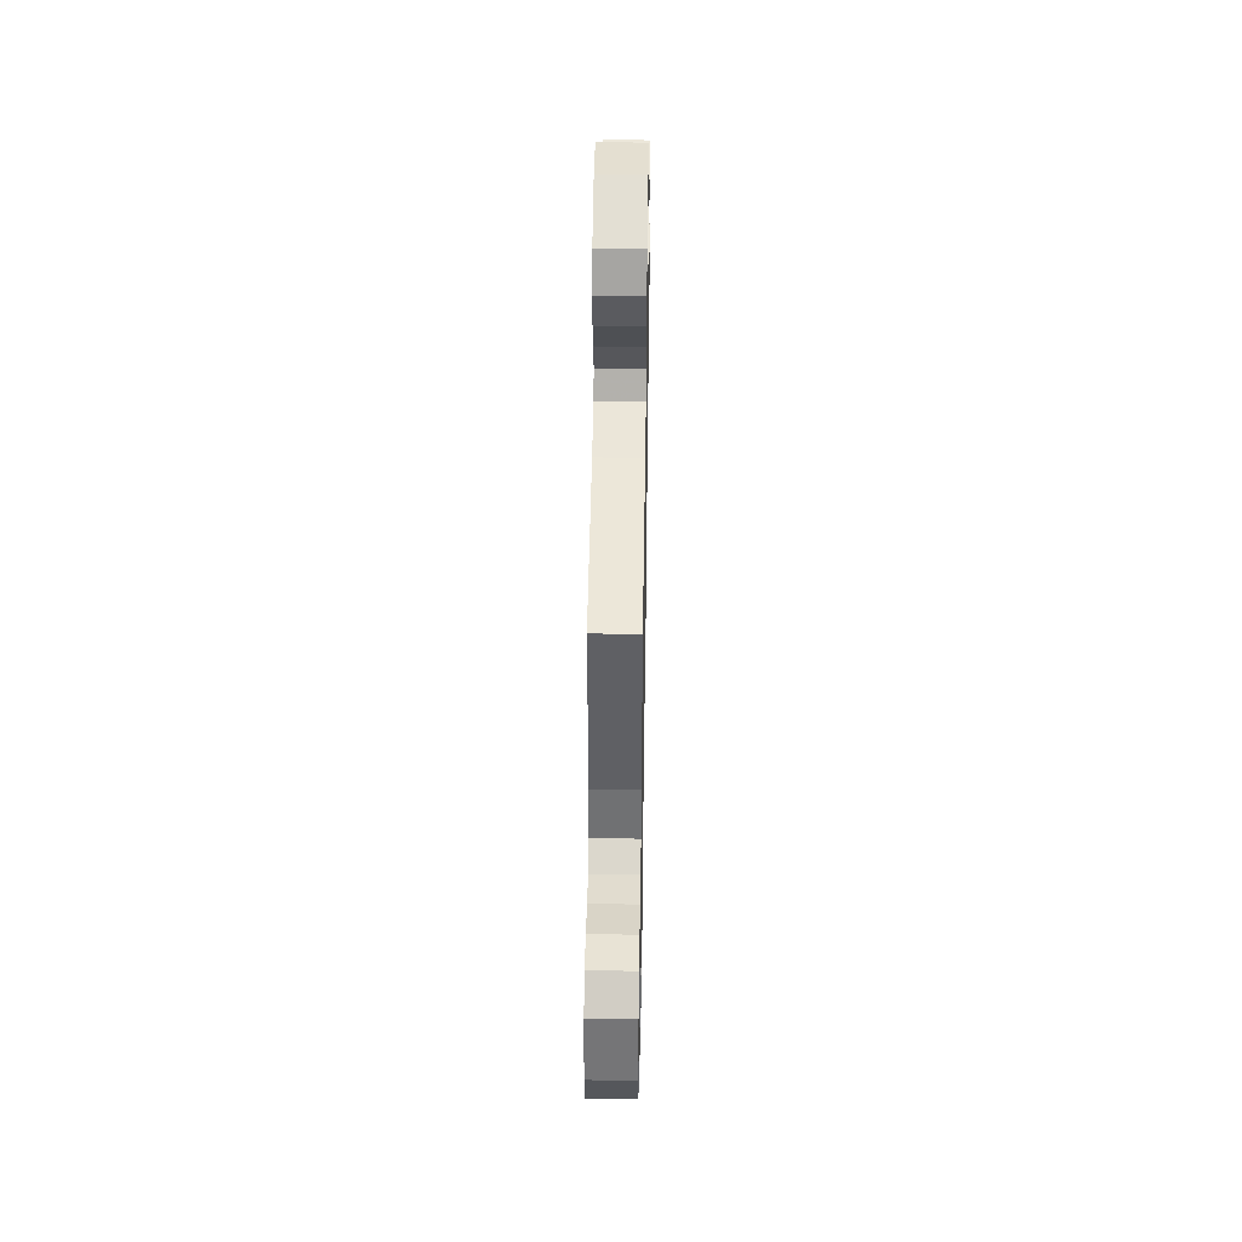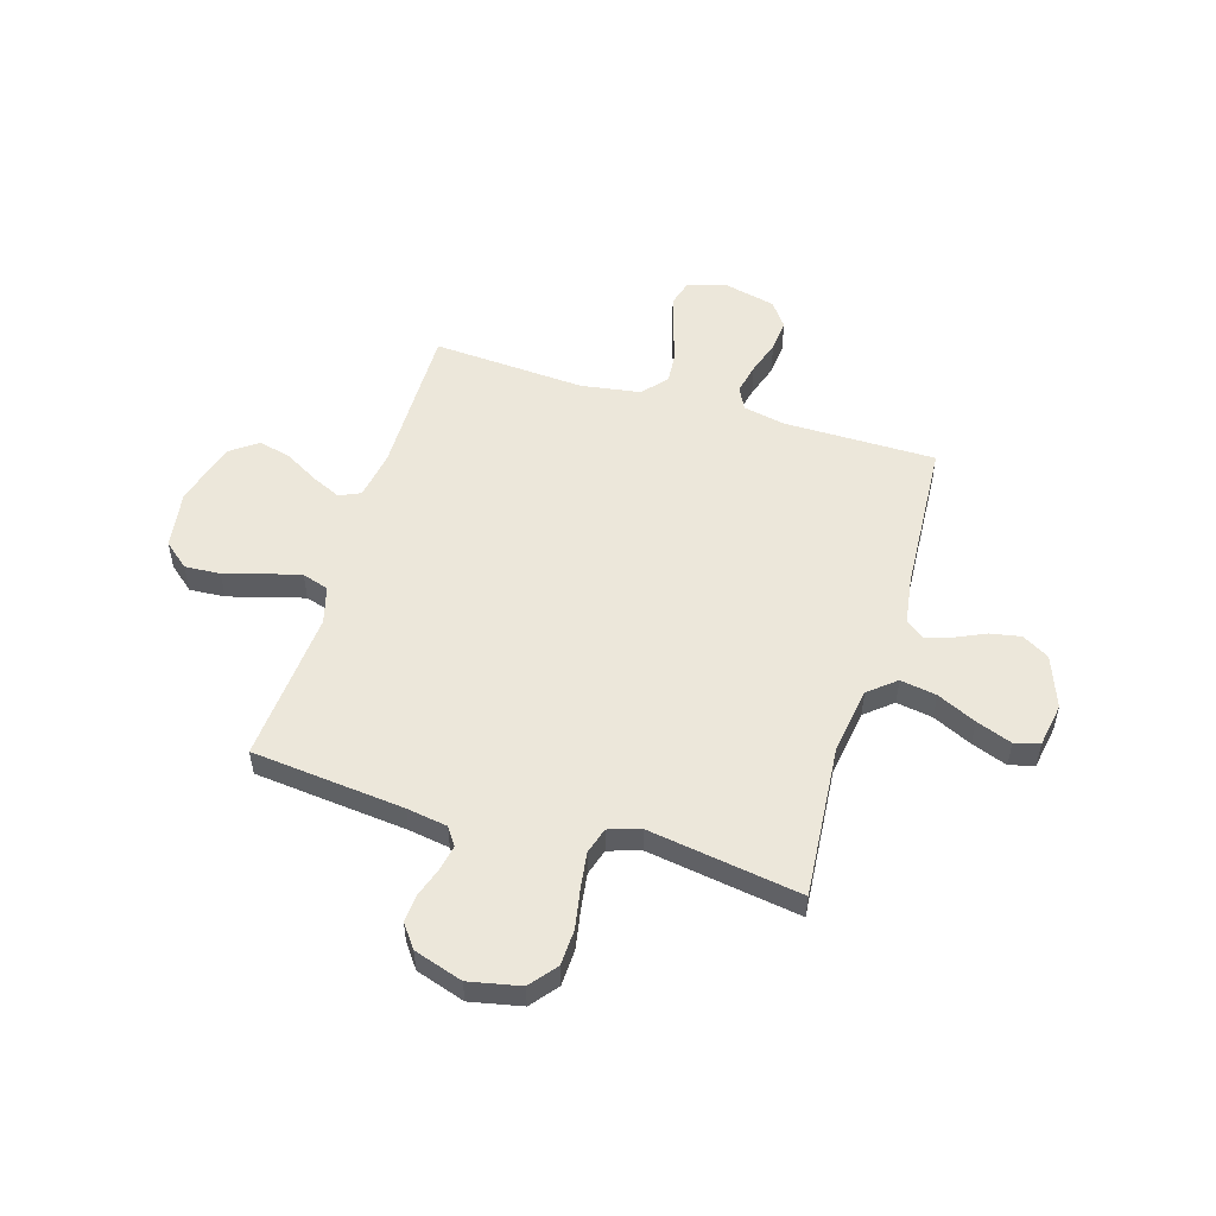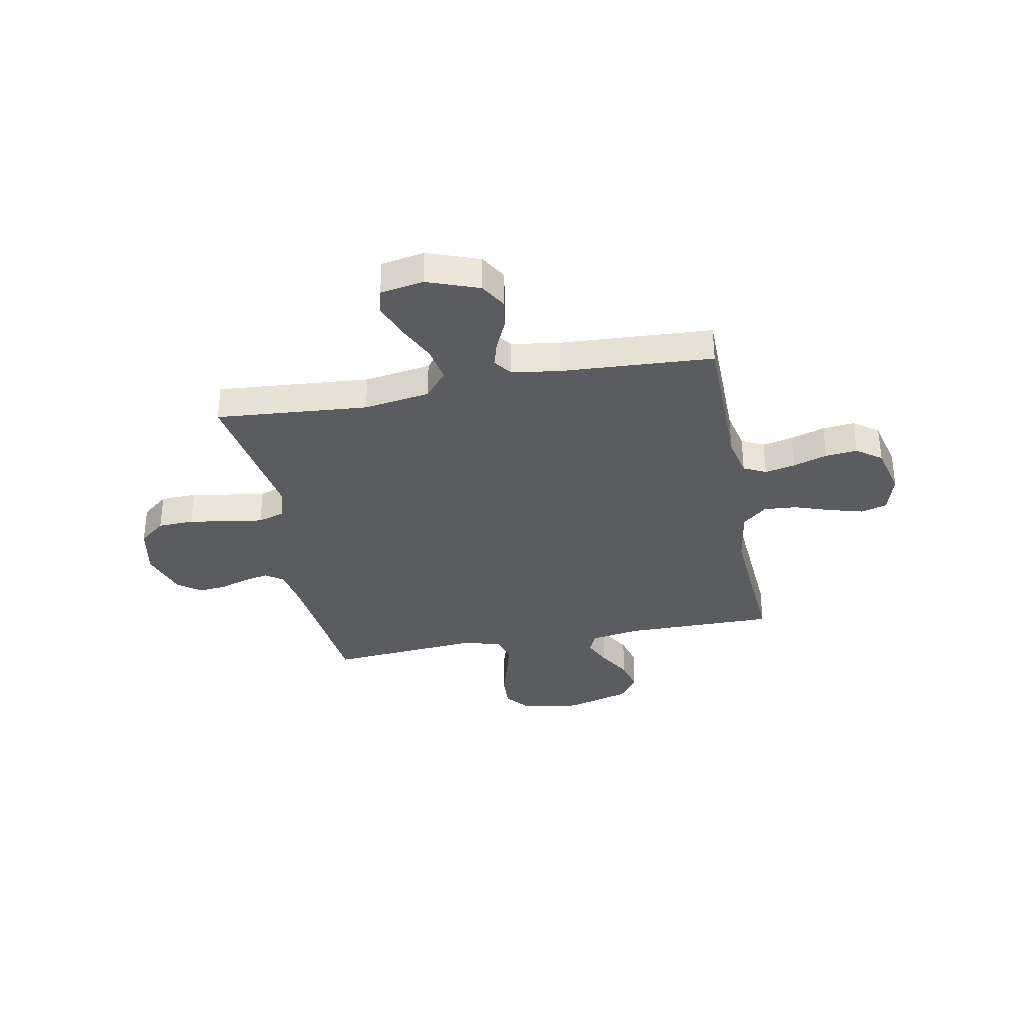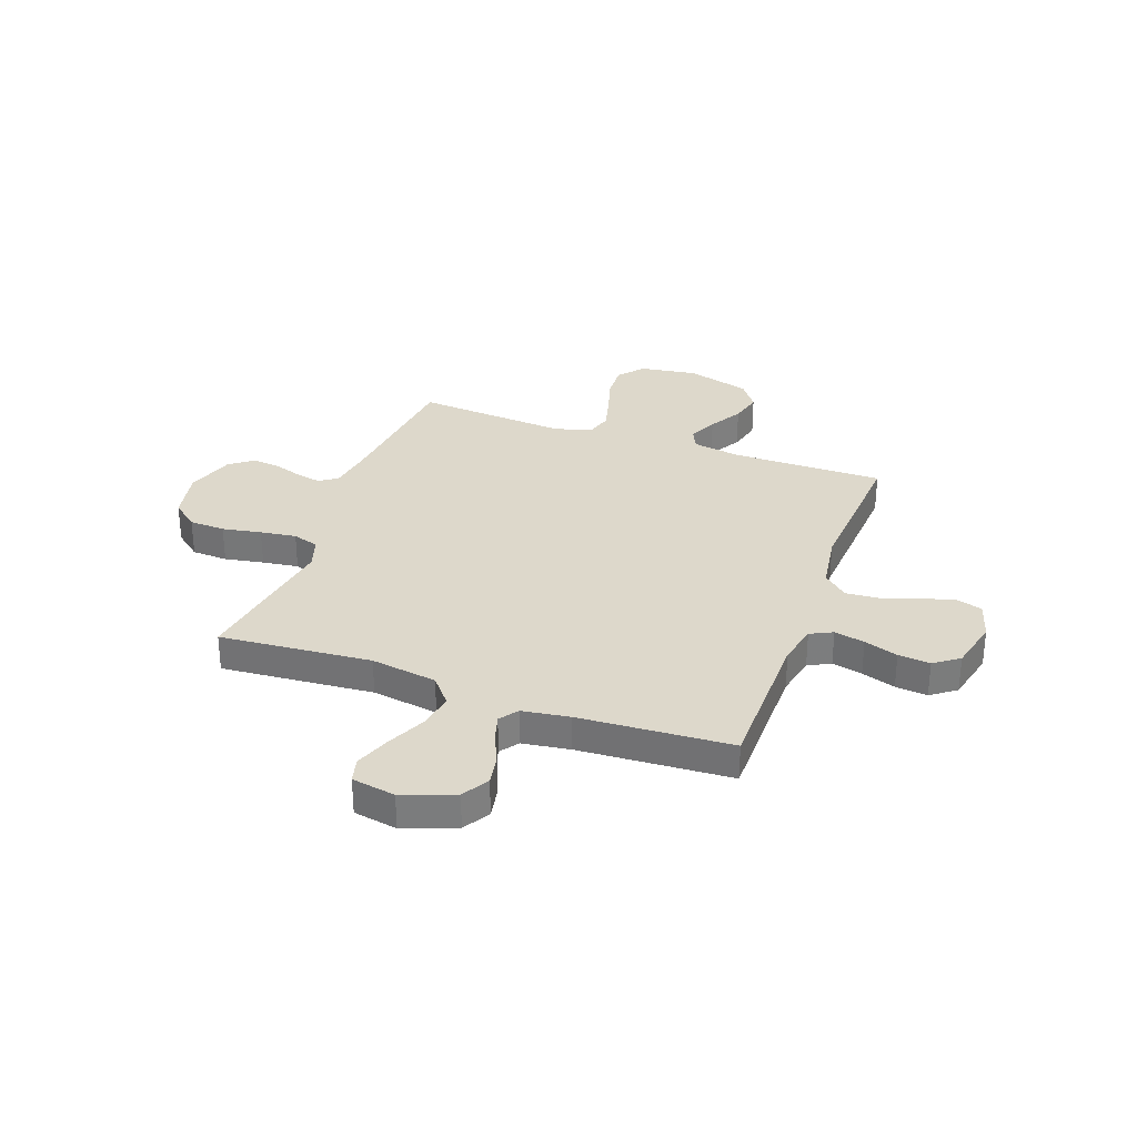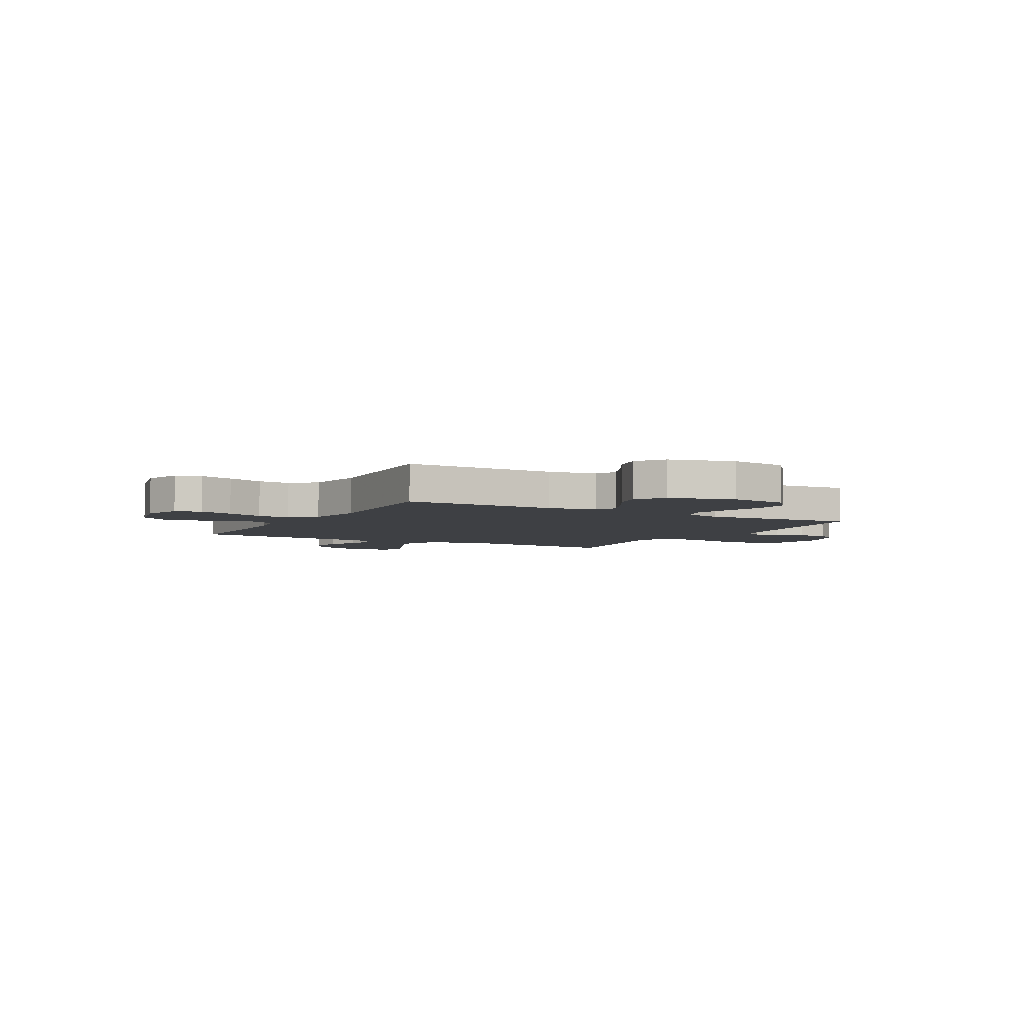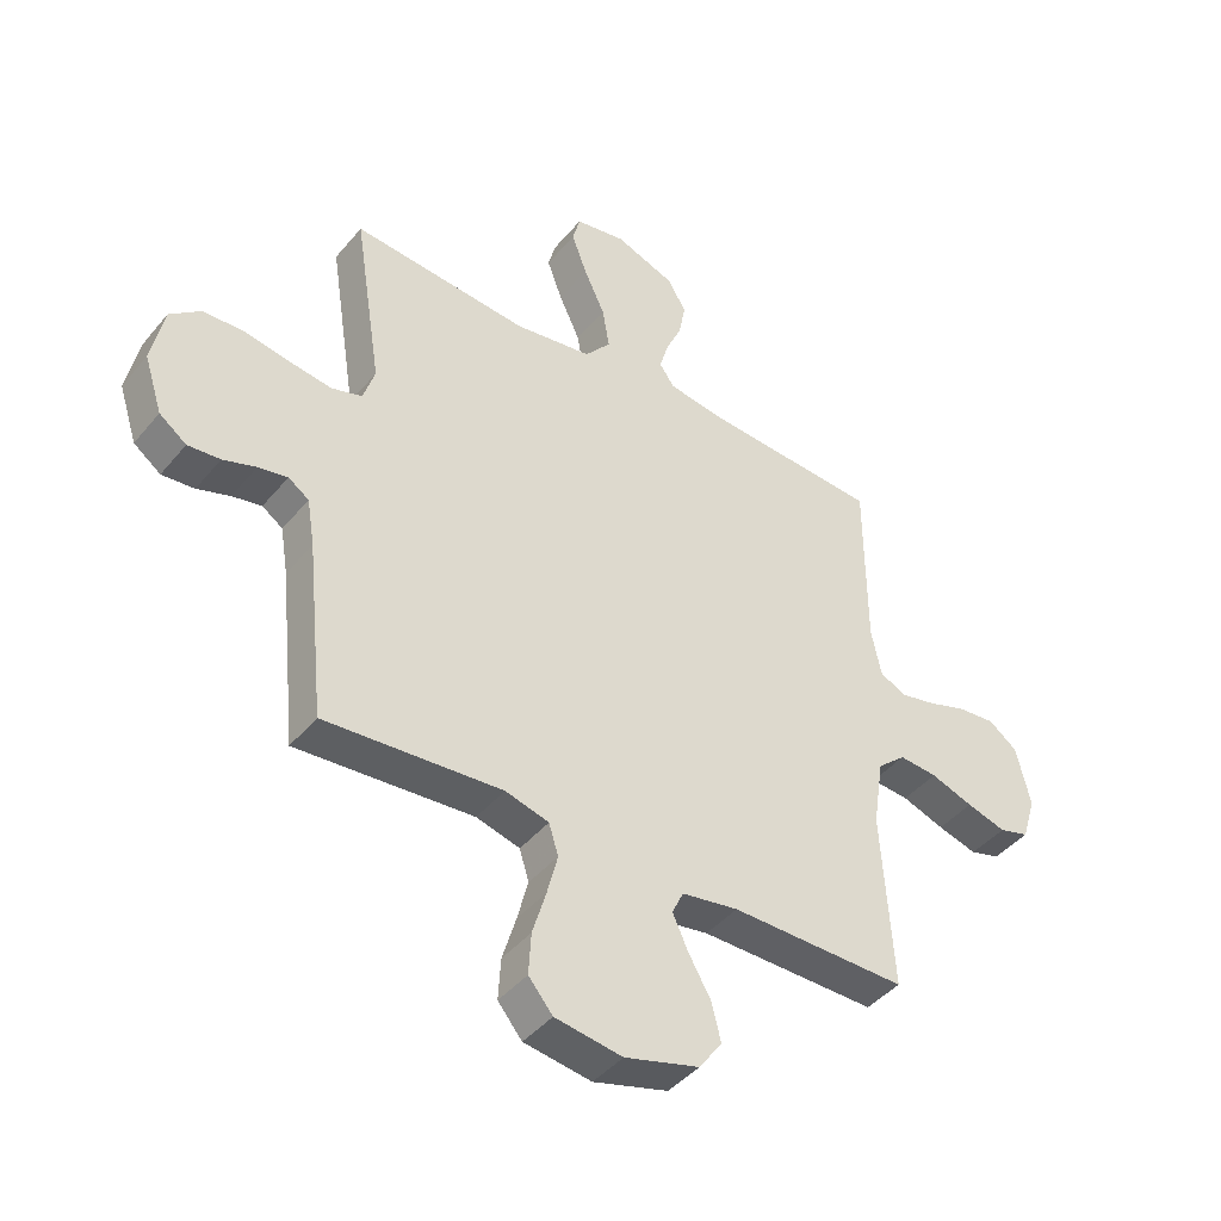
<metadata>
{"format":"obj","ext":"obj","renderer":"f3d","projection":"perspective","resolution":1024,"background":"white","views":[{"elev":46.6,"azim":90.9,"up":"+Z"},{"elev":53.1,"azim":-73.2,"up":"+Y"},{"elev":-33.7,"azim":11.0,"up":"+Y"},{"elev":31.4,"azim":20.0,"up":"+Y"},{"elev":-4.6,"azim":150.8,"up":"+Y"},{"elev":-43.1,"azim":-36.3,"up":"+Z"}]}
</metadata>
<code>
v -0.5 0.07 -0.5
v -0.531 0.07 -0.2
v -0.544 0.07 -0.12
v -0.579 0.07 -0.096
v -0.629 0.07 -0.106
v -0.685 0.07 -0.125
v -0.74 0.07 -0.13
v -0.786 0.07 -0.096
v -0.817 0.07 0
v -0.796 0.07 0.101
v -0.744 0.07 0.143
v -0.673 0.07 0.146
v -0.596 0.07 0.132
v -0.525 0.07 0.122
v -0.473 0.07 0.138
v -0.453 0.07 0.2
v -0.5 0.07 0.5
v -0.2 0.07 0.475
v -0.069 0.07 0.495
v -0.025 0.07 0.548
v -0.037 0.07 0.619
v -0.073 0.07 0.696
v -0.099 0.07 0.766
v -0.086 0.07 0.815
v 0 0.07 0.83
v 0.102 0.07 0.792
v 0.133 0.07 0.739
v 0.122 0.07 0.679
v 0.095 0.07 0.62
v 0.08 0.07 0.568
v 0.106 0.07 0.532
v 0.2 0.07 0.518
v 0.5 0.07 0.5
v 0.501 0.07 0.2
v 0.518 0.07 0.119
v 0.562 0.07 0.097
v 0.622 0.07 0.11
v 0.689 0.07 0.132
v 0.752 0.07 0.138
v 0.801 0.07 0.102
v 0.825 0.07 0
v 0.802 0.07 -0.076
v 0.751 0.07 -0.091
v 0.684 0.07 -0.072
v 0.612 0.07 -0.047
v 0.547 0.07 -0.042
v 0.499 0.07 -0.084
v 0.481 0.07 -0.2
v 0.5 0.07 -0.5
v 0.2 0.07 -0.498
v 0.104 0.07 -0.514
v 0.085 0.07 -0.555
v 0.111 0.07 -0.612
v 0.149 0.07 -0.678
v 0.165 0.07 -0.742
v 0.126 0.07 -0.796
v 0 0.07 -0.832
v -0.114 0.07 -0.815
v -0.155 0.07 -0.766
v -0.151 0.07 -0.696
v -0.128 0.07 -0.619
v -0.11 0.07 -0.549
v -0.126 0.07 -0.497
v -0.2 0.07 -0.477
v -0.5 0 -0.5
v -0.531 0 -0.2
v -0.544 0 -0.12
v -0.579 0 -0.096
v -0.629 0 -0.106
v -0.685 0 -0.125
v -0.74 0 -0.13
v -0.786 0 -0.096
v -0.817 0 0
v -0.796 0 0.101
v -0.744 0 0.143
v -0.673 0 0.146
v -0.596 0 0.132
v -0.525 0 0.122
v -0.473 0 0.138
v -0.453 0 0.2
v -0.5 0 0.5
v -0.2 0 0.475
v -0.069 0 0.495
v -0.025 0 0.548
v -0.037 0 0.619
v -0.073 0 0.696
v -0.099 0 0.766
v -0.086 0 0.815
v 0 0 0.83
v 0.102 0 0.792
v 0.133 0 0.739
v 0.122 0 0.679
v 0.095 0 0.62
v 0.08 0 0.568
v 0.106 0 0.532
v 0.2 0 0.518
v 0.5 0 0.5
v 0.501 0 0.2
v 0.518 0 0.119
v 0.562 0 0.097
v 0.622 0 0.11
v 0.689 0 0.132
v 0.752 0 0.138
v 0.801 0 0.102
v 0.825 0 0
v 0.802 0 -0.076
v 0.751 0 -0.091
v 0.684 0 -0.072
v 0.612 0 -0.047
v 0.547 0 -0.042
v 0.499 0 -0.084
v 0.481 0 -0.2
v 0.5 0 -0.5
v 0.2 0 -0.498
v 0.104 0 -0.514
v 0.085 0 -0.555
v 0.111 0 -0.612
v 0.149 0 -0.678
v 0.165 0 -0.742
v 0.126 0 -0.796
v 0 0 -0.832
v -0.114 0 -0.815
v -0.155 0 -0.766
v -0.151 0 -0.696
v -0.128 0 -0.619
v -0.11 0 -0.549
v -0.126 0 -0.497
v -0.2 0 -0.477
f 58 59 60 61
f 58 61 62
f 57 58 62
f 56 57 62 63
f 53 54 55 56
f 52 53 56 63
f 48 49 50
f 47 48 50 51
f 42 43 44 45
f 40 41 42 45
f 40 45 46
f 37 38 39 40
f 36 37 40 46
f 35 36 46 47
f 32 33 34
f 31 32 34 35
f 26 27 28 29
f 26 29 30
f 25 26 30
f 24 25 30
f 21 22 23 24
f 21 24 30
f 20 21 30 31
f 16 17 18
f 15 16 18 19
f 10 11 12 13
f 10 13 14
f 9 10 14
f 8 9 14 15
f 5 6 7 8
f 4 5 8 15
f 64 1 2
f 63 64 2 3
f 51 52 63 3
f 19 20 31 35
f 19 35 47 51
f 15 19 51
f 3 4 15 51
f 125 124 123 122
f 126 125 122
f 126 122 121
f 127 126 121 120
f 120 119 118 117
f 127 120 117 116
f 114 113 112
f 115 114 112 111
f 109 108 107 106
f 109 106 105 104
f 110 109 104
f 104 103 102 101
f 110 104 101 100
f 111 110 100 99
f 98 97 96
f 99 98 96 95
f 93 92 91 90
f 94 93 90
f 94 90 89
f 94 89 88
f 88 87 86 85
f 94 88 85
f 95 94 85 84
f 82 81 80
f 83 82 80 79
f 77 76 75 74
f 78 77 74
f 78 74 73
f 79 78 73 72
f 72 71 70 69
f 79 72 69 68
f 66 65 128
f 67 66 128 127
f 67 127 116 115
f 99 95 84 83
f 115 111 99 83
f 115 83 79
f 115 79 68 67
f 1 65 66 2
f 2 66 67 3
f 3 67 68 4
f 4 68 69 5
f 5 69 70 6
f 6 70 71 7
f 7 71 72 8
f 8 72 73 9
f 9 73 74 10
f 10 74 75 11
f 11 75 76 12
f 12 76 77 13
f 13 77 78 14
f 14 78 79 15
f 15 79 80 16
f 16 80 81 17
f 17 81 82 18
f 18 82 83 19
f 19 83 84 20
f 20 84 85 21
f 21 85 86 22
f 22 86 87 23
f 23 87 88 24
f 24 88 89 25
f 25 89 90 26
f 26 90 91 27
f 27 91 92 28
f 28 92 93 29
f 29 93 94 30
f 30 94 95 31
f 31 95 96 32
f 32 96 97 33
f 33 97 98 34
f 34 98 99 35
f 35 99 100 36
f 36 100 101 37
f 37 101 102 38
f 38 102 103 39
f 39 103 104 40
f 40 104 105 41
f 41 105 106 42
f 42 106 107 43
f 43 107 108 44
f 44 108 109 45
f 45 109 110 46
f 46 110 111 47
f 47 111 112 48
f 48 112 113 49
f 49 113 114 50
f 50 114 115 51
f 51 115 116 52
f 52 116 117 53
f 53 117 118 54
f 54 118 119 55
f 55 119 120 56
f 56 120 121 57
f 57 121 122 58
f 58 122 123 59
f 59 123 124 60
f 60 124 125 61
f 61 125 126 62
f 62 126 127 63
f 63 127 128 64
f 64 128 65 1

</code>
